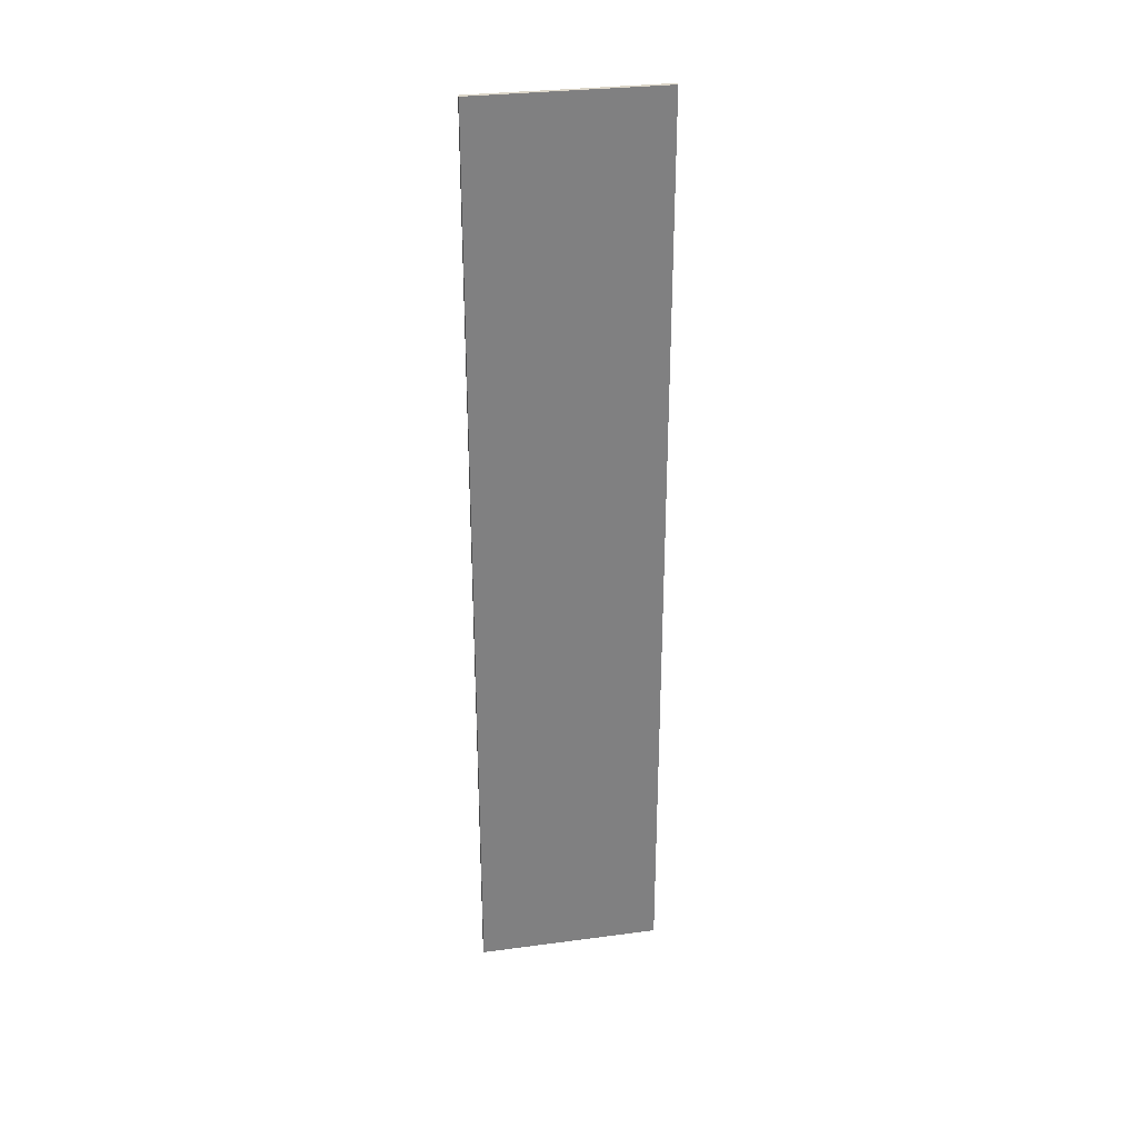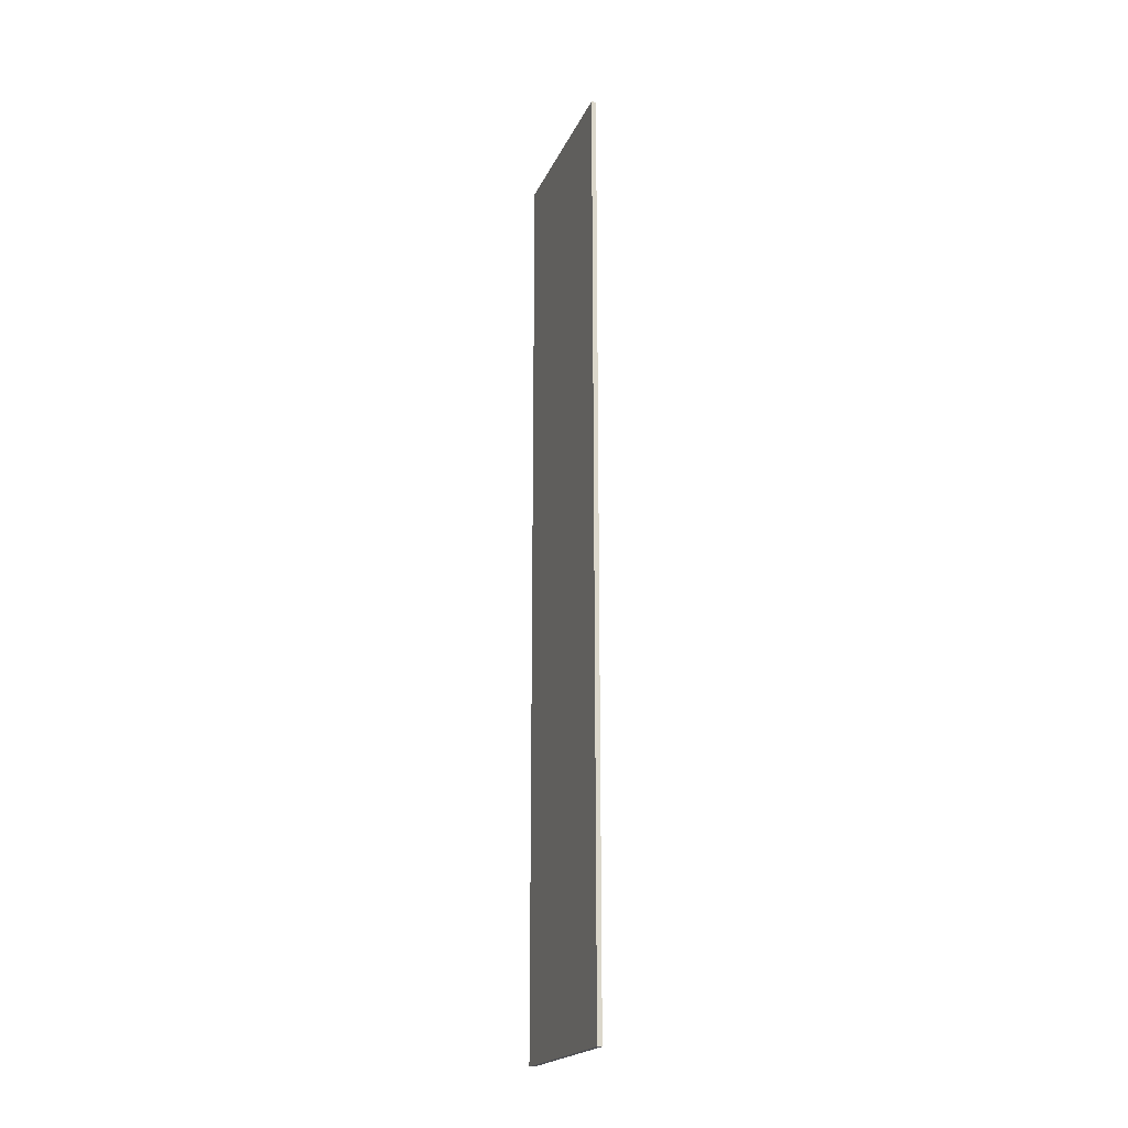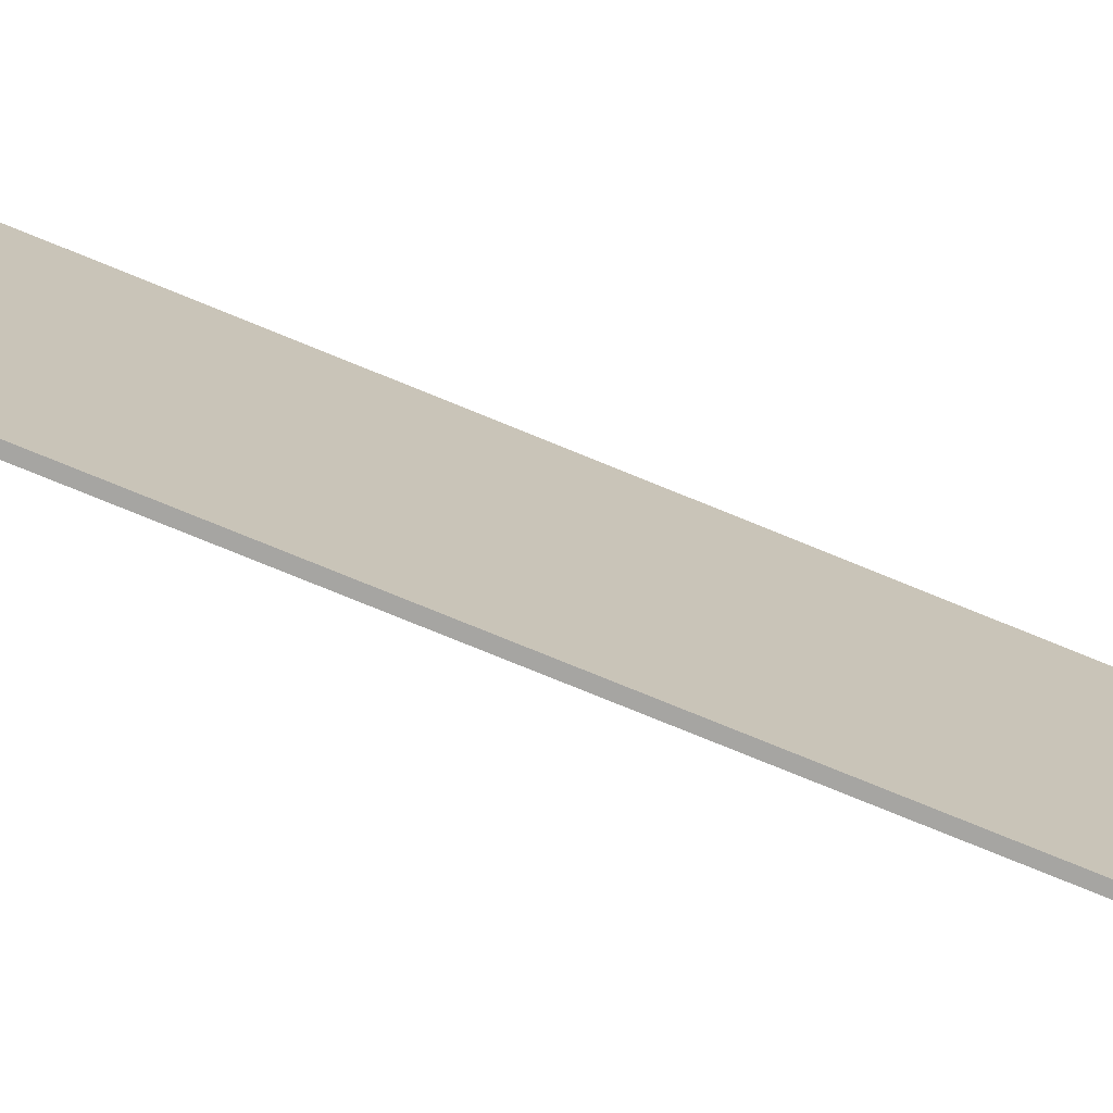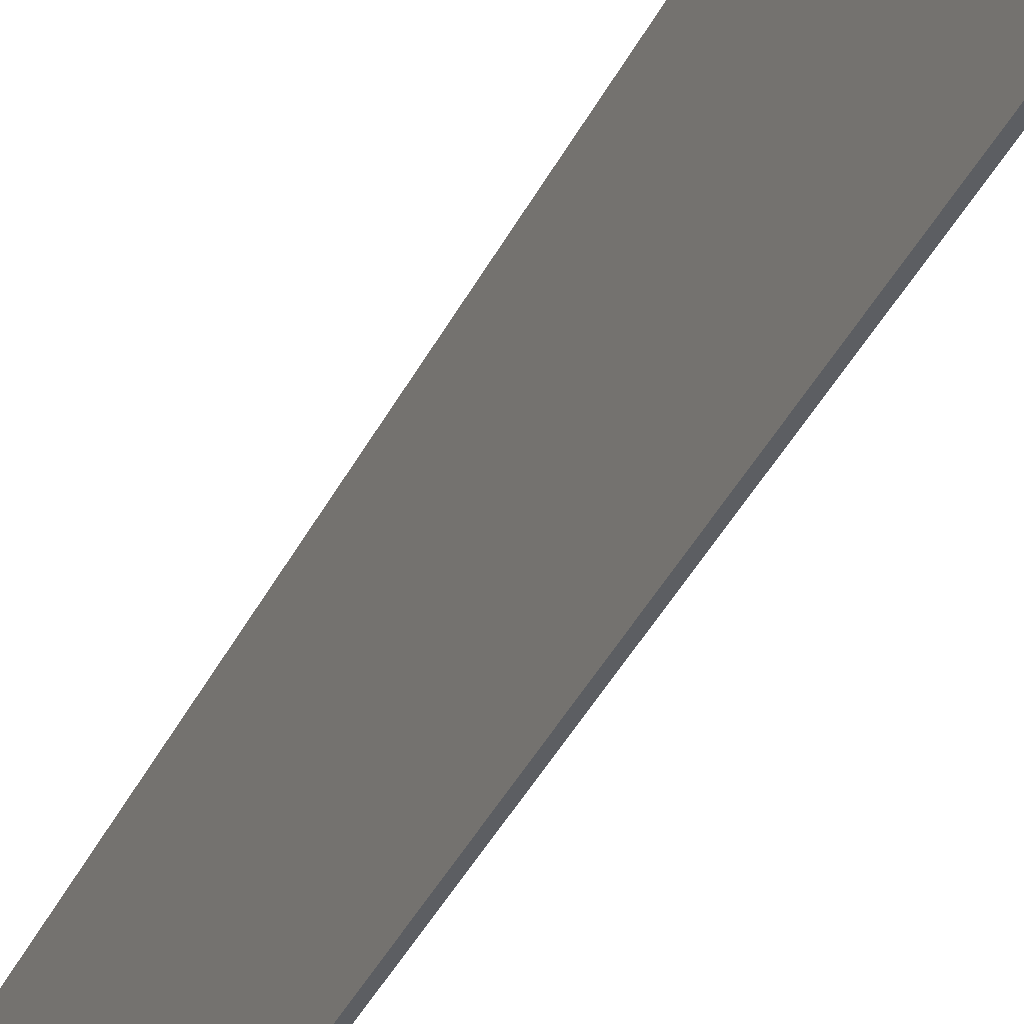
<metadata>
{"format":"obj","ext":"obj","renderer":"f3d","projection":"perspective","resolution":1024,"background":"white","views":[{"elev":30.2,"azim":-100.9,"up":"+Y"},{"elev":-20.2,"azim":-18.7,"up":"+Y"},{"elev":-73.7,"azim":-112.5,"up":"+Z"},{"elev":-38.0,"azim":156.4,"up":"+Z"}]}
</metadata>
<code>
v 0 34.75 7
v 0 34.75 -7
v 0 -34.75 -7
v 0 -34.75 7
v 0.35 34.75 -7
v 0.35 34.75 7
v 0.35 -34.75 7
v 0.35 -34.75 -7
v 0 34.75 -7
v 0 34.75 7
v 0.35 34.75 7
v 0.35 34.75 -7
v 0 34.75 7
v 0 -34.75 7
v 0.35 -34.75 7
v 0.35 34.75 7
v 0 -34.75 7
v 0 -34.75 -7
v 0.35 -34.75 -7
v 0.35 -34.75 7
v 0 -34.75 -7
v 0 34.75 -7
v 0.35 34.75 -7
v 0.35 -34.75 -7
f 1 2 4
f 4 2 3
f 5 6 8
f 8 6 7
f 9 10 12
f 12 10 11
f 13 14 16
f 16 14 15
f 17 18 20
f 20 18 19
f 21 22 24
f 24 22 23

</code>
